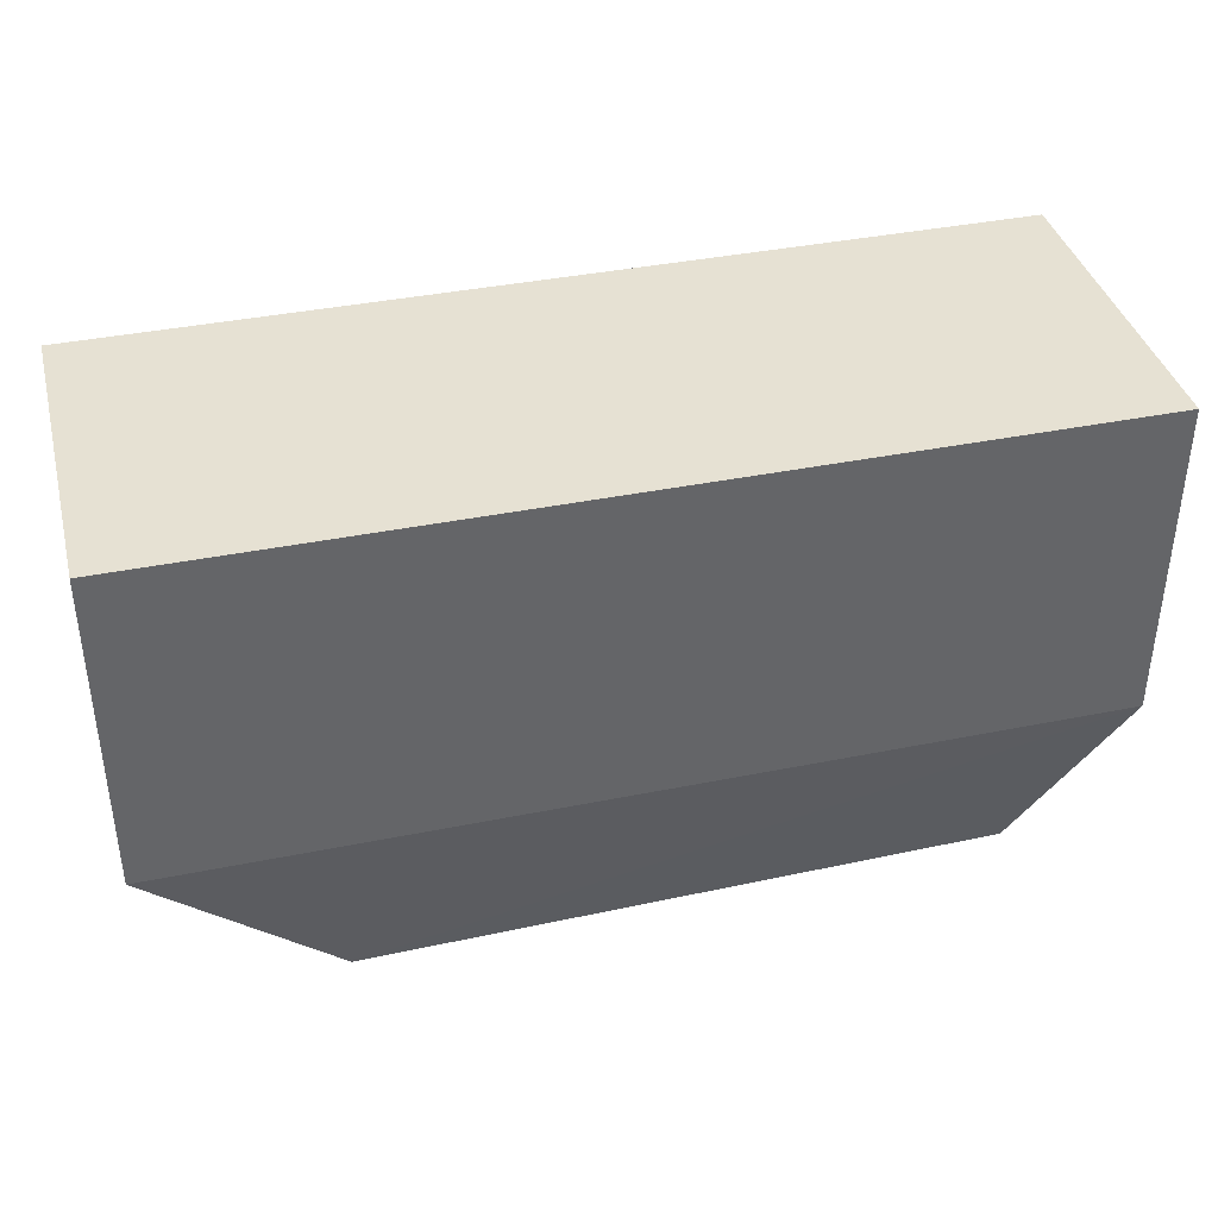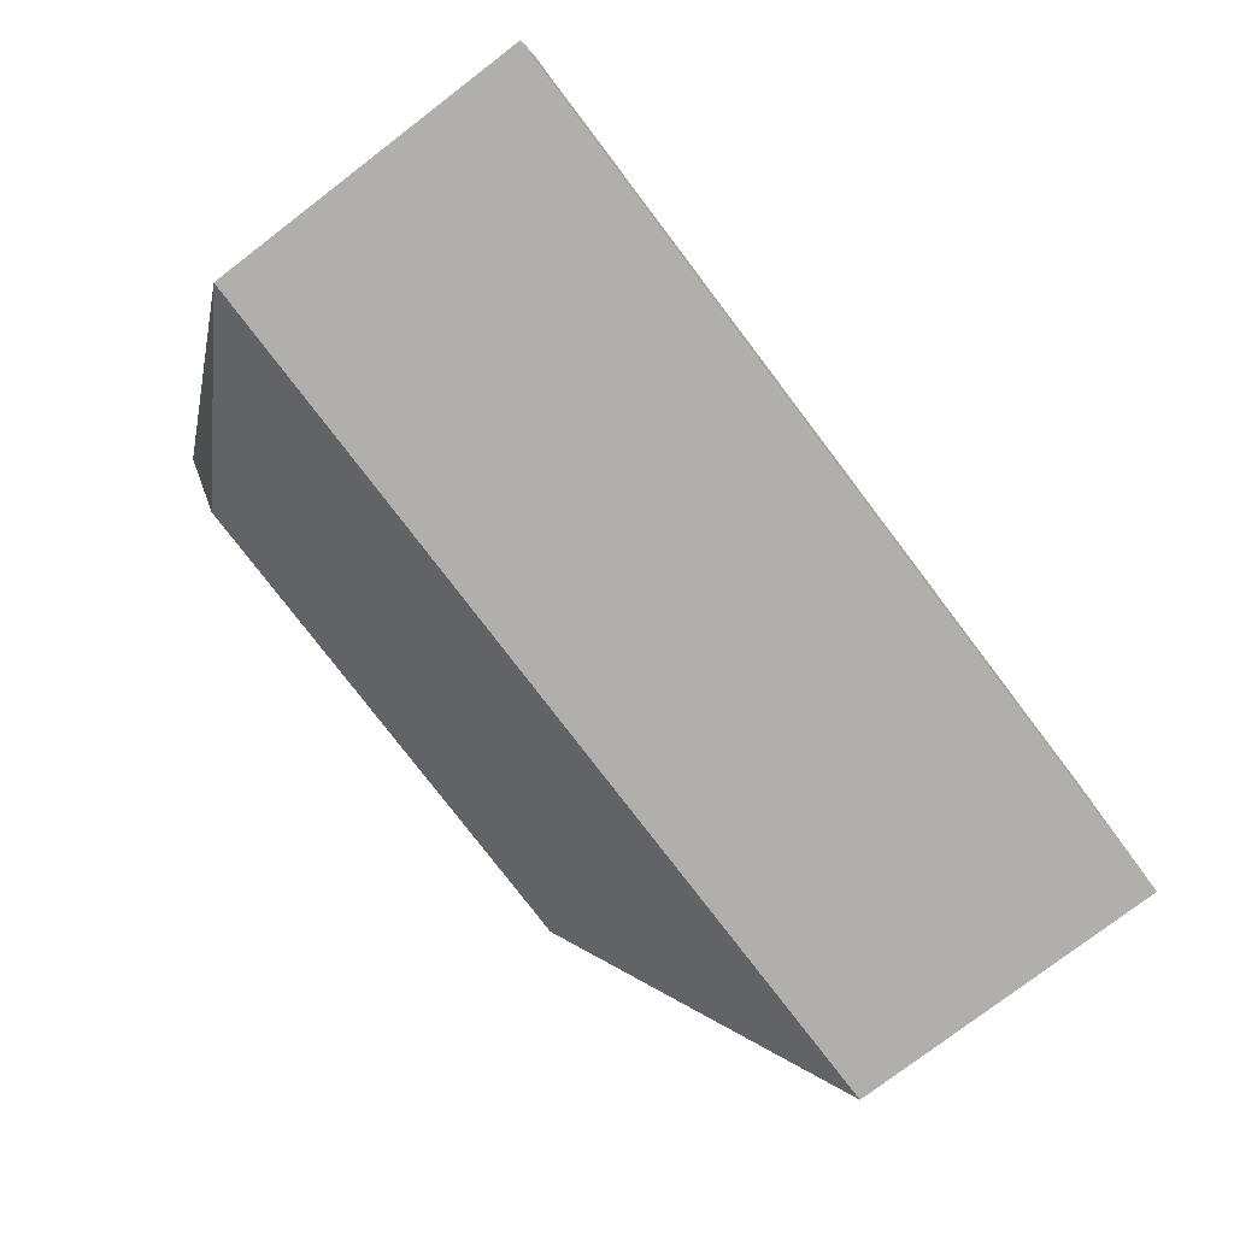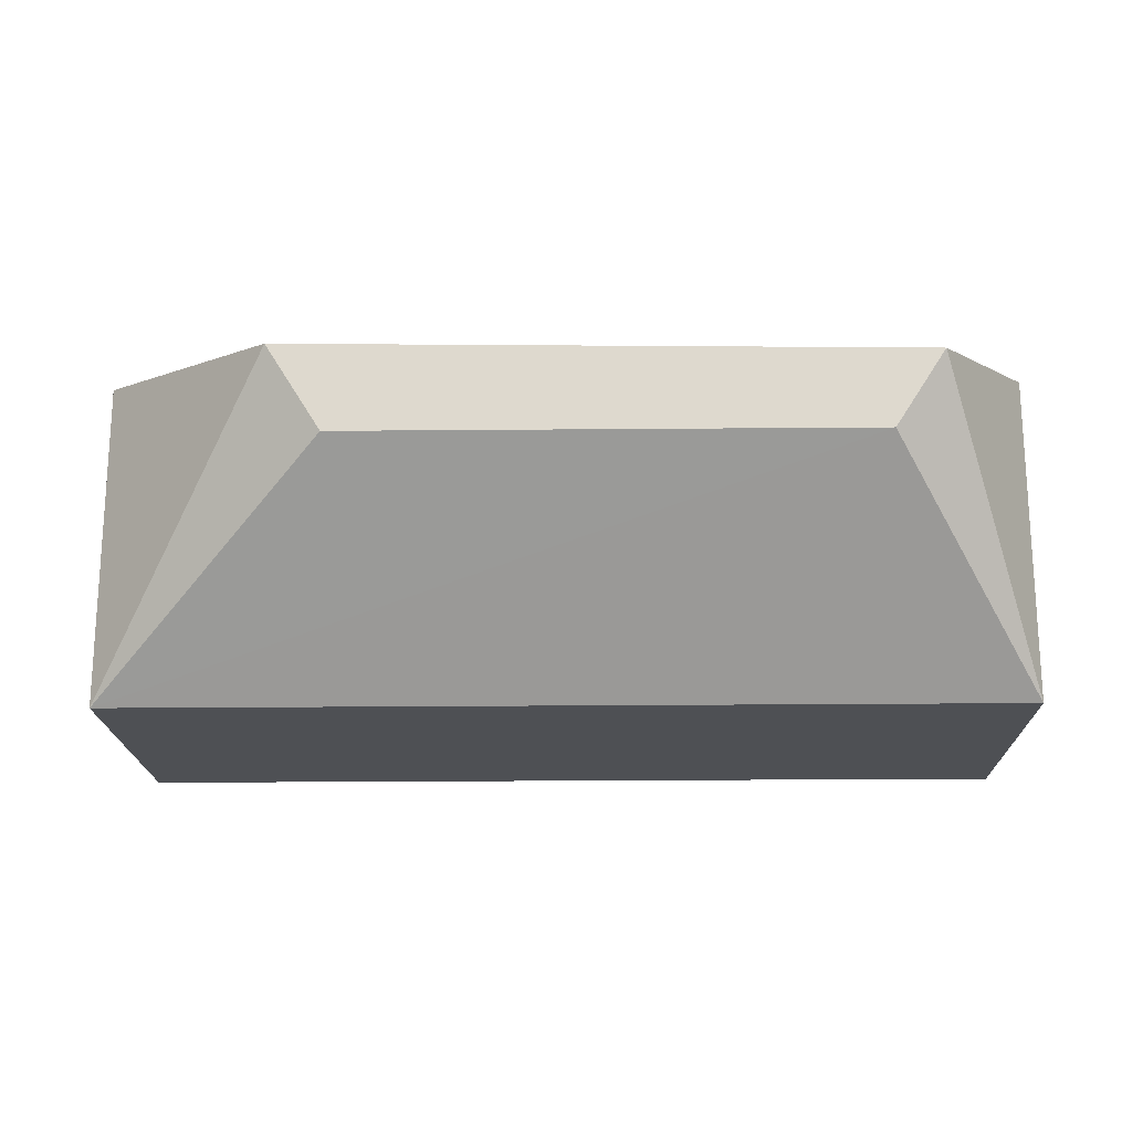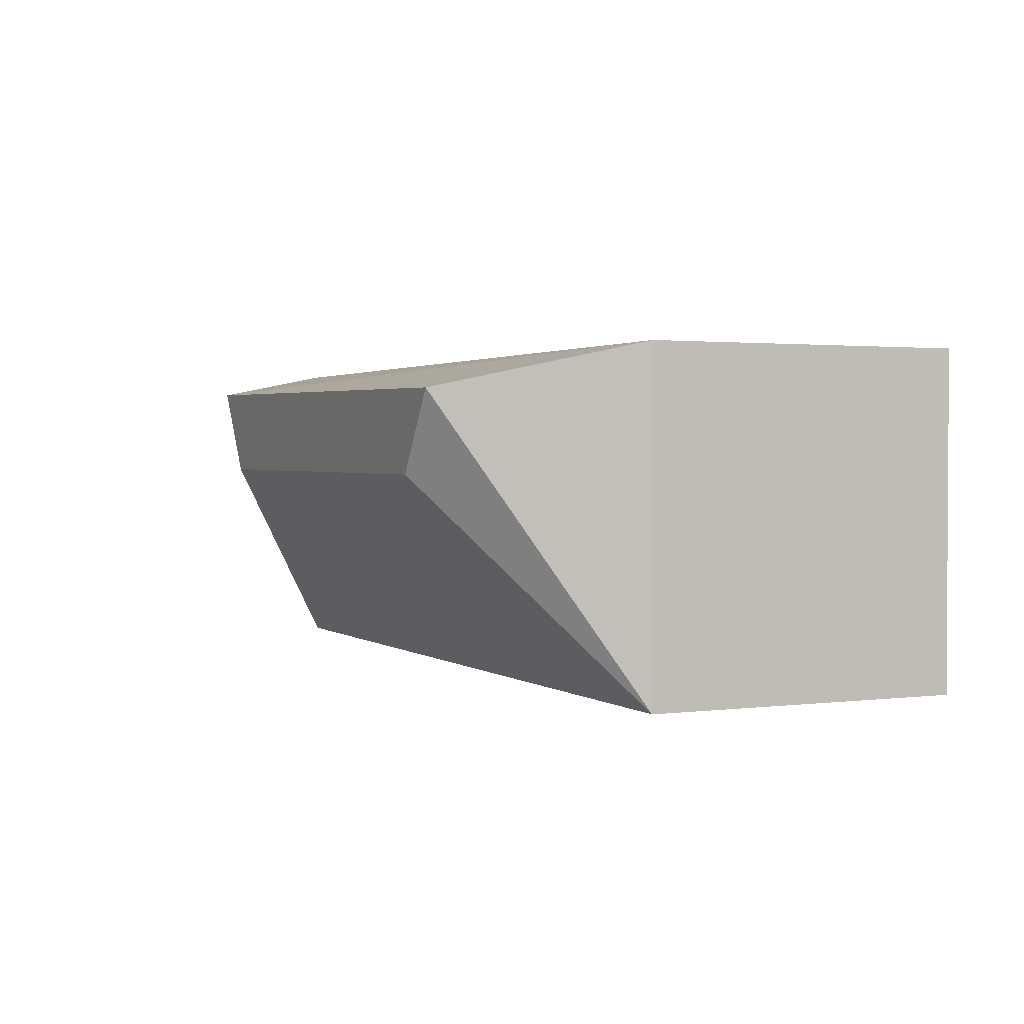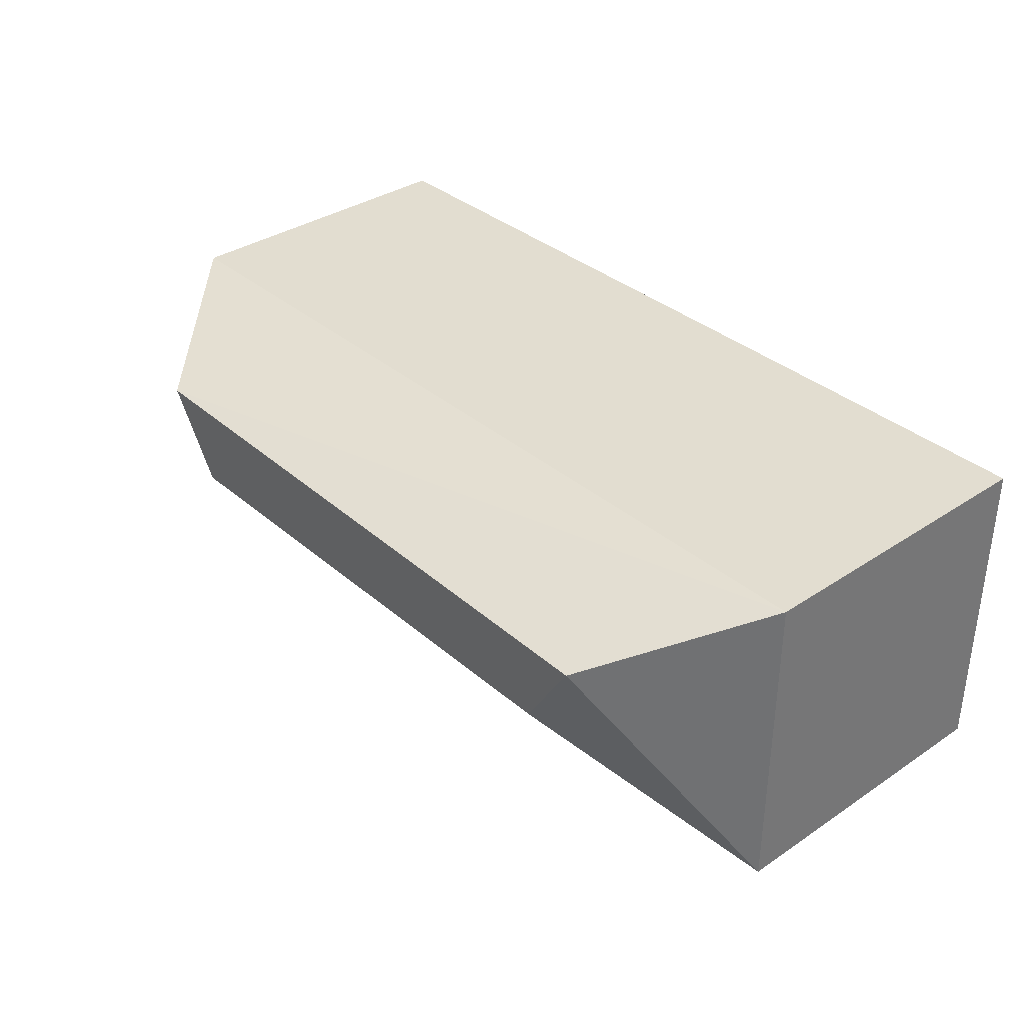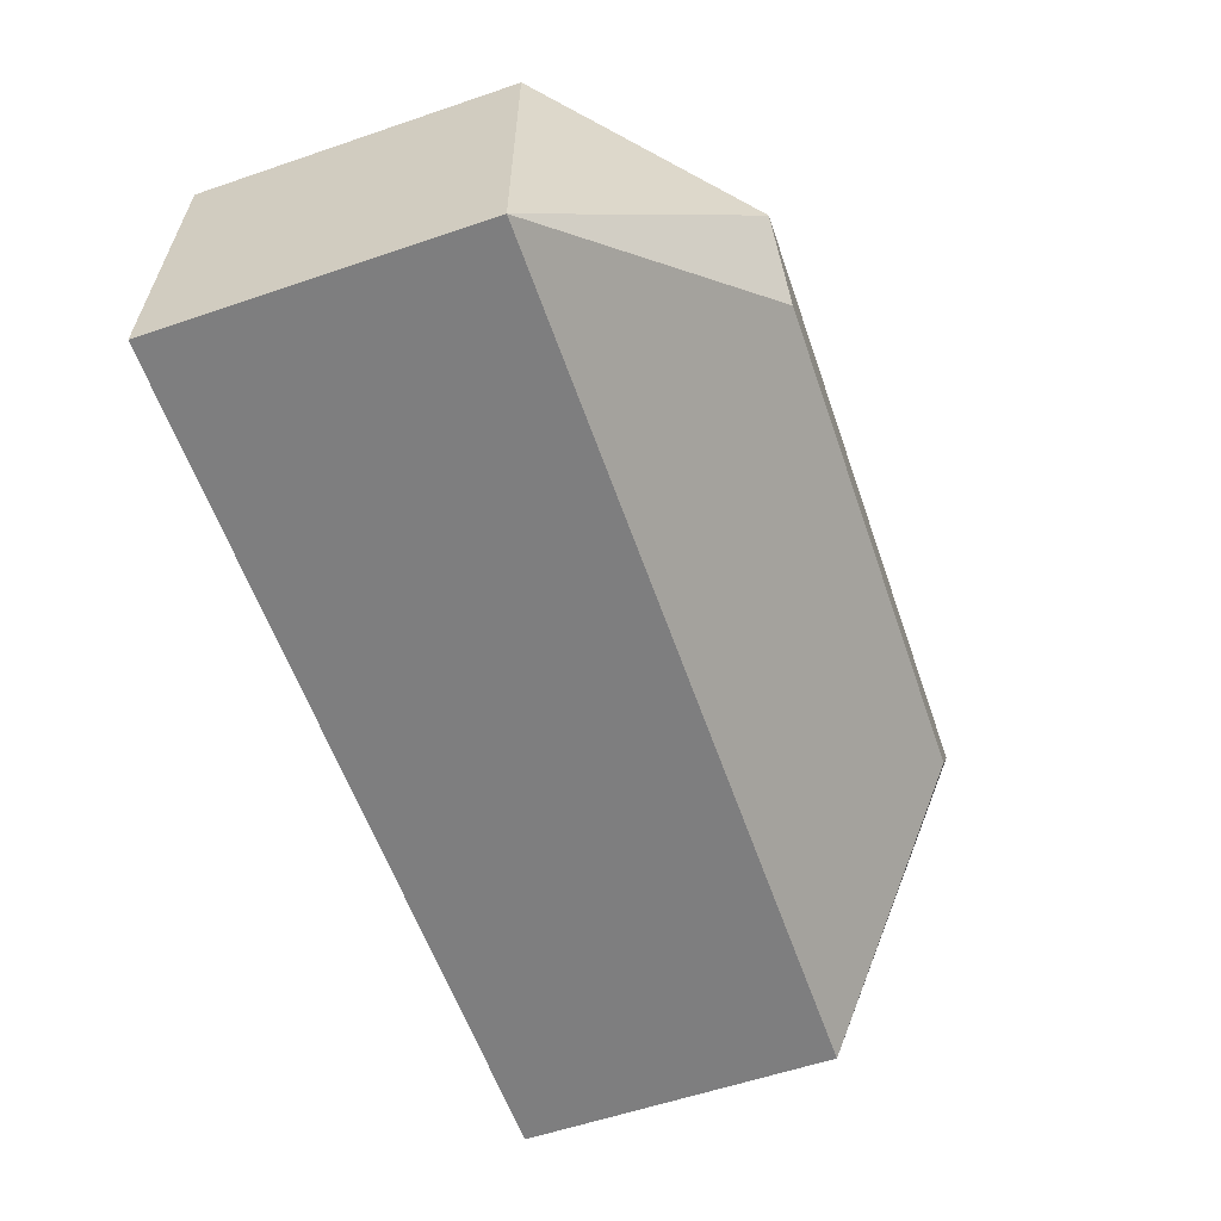
<metadata>
{"format":"obj","ext":"obj","renderer":"f3d","projection":"perspective","resolution":1024,"background":"white","views":[{"elev":38.8,"azim":-14.3,"up":"+Y"},{"elev":-78.3,"azim":127.3,"up":"+Z"},{"elev":-18.7,"azim":1.2,"up":"+Z"},{"elev":1.8,"azim":65.2,"up":"+Z"},{"elev":35.3,"azim":48.5,"up":"+Z"},{"elev":-59.4,"azim":-70.8,"up":"+Z"}]}
</metadata>
<code>
v -0.02 0.05795 -0.006136
v -0.02 0.05 -0.006136
v -0.02 0.05 -0.01432
v -0.0425 0.05795 -0.01432
v -0.0425 0.05795 -0.006136
v -0.038 0.04568 -0.006897
v -0.02 0.05795 -0.01432
v -0.02251 0.04568 -0.00715
v -0.0425 0.05 -0.01432
v -0.0425 0.05 -0.006136
v -0.03665 0.04568 -0.009063
v -0.02375 0.04568 -0.009085
f 1 2 3
f 5 2 1
f 5 1 4
f 7 1 3
f 7 3 4
f 7 4 1
f 8 3 2
f 8 2 6
f 9 4 3
f 9 5 4
f 10 6 2
f 10 2 5
f 10 9 6
f 10 5 9
f 11 8 6
f 11 6 9
f 12 11 9
f 12 9 3
f 12 3 8
f 12 8 11

</code>
